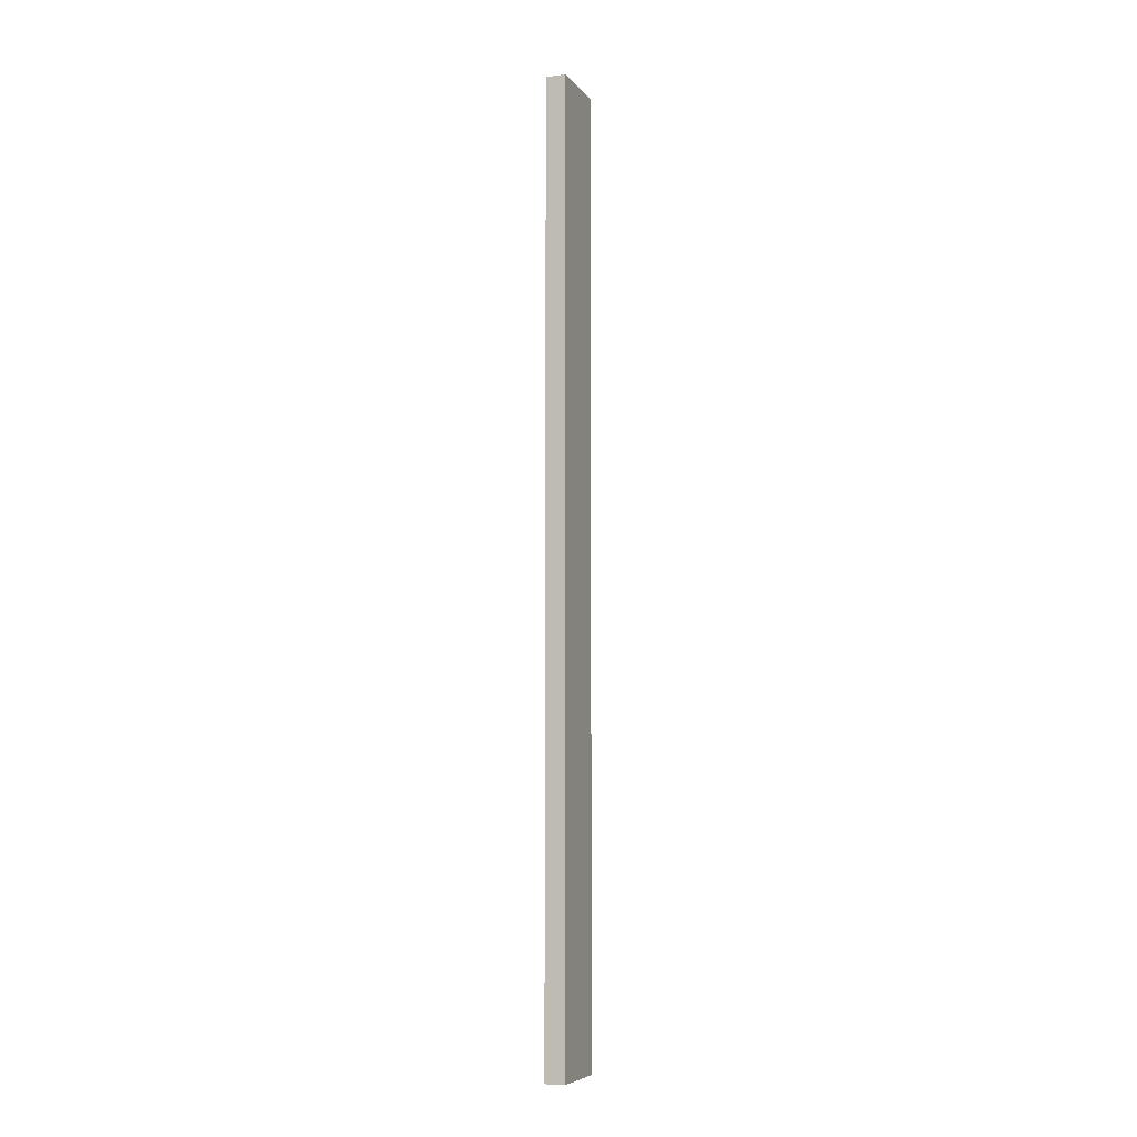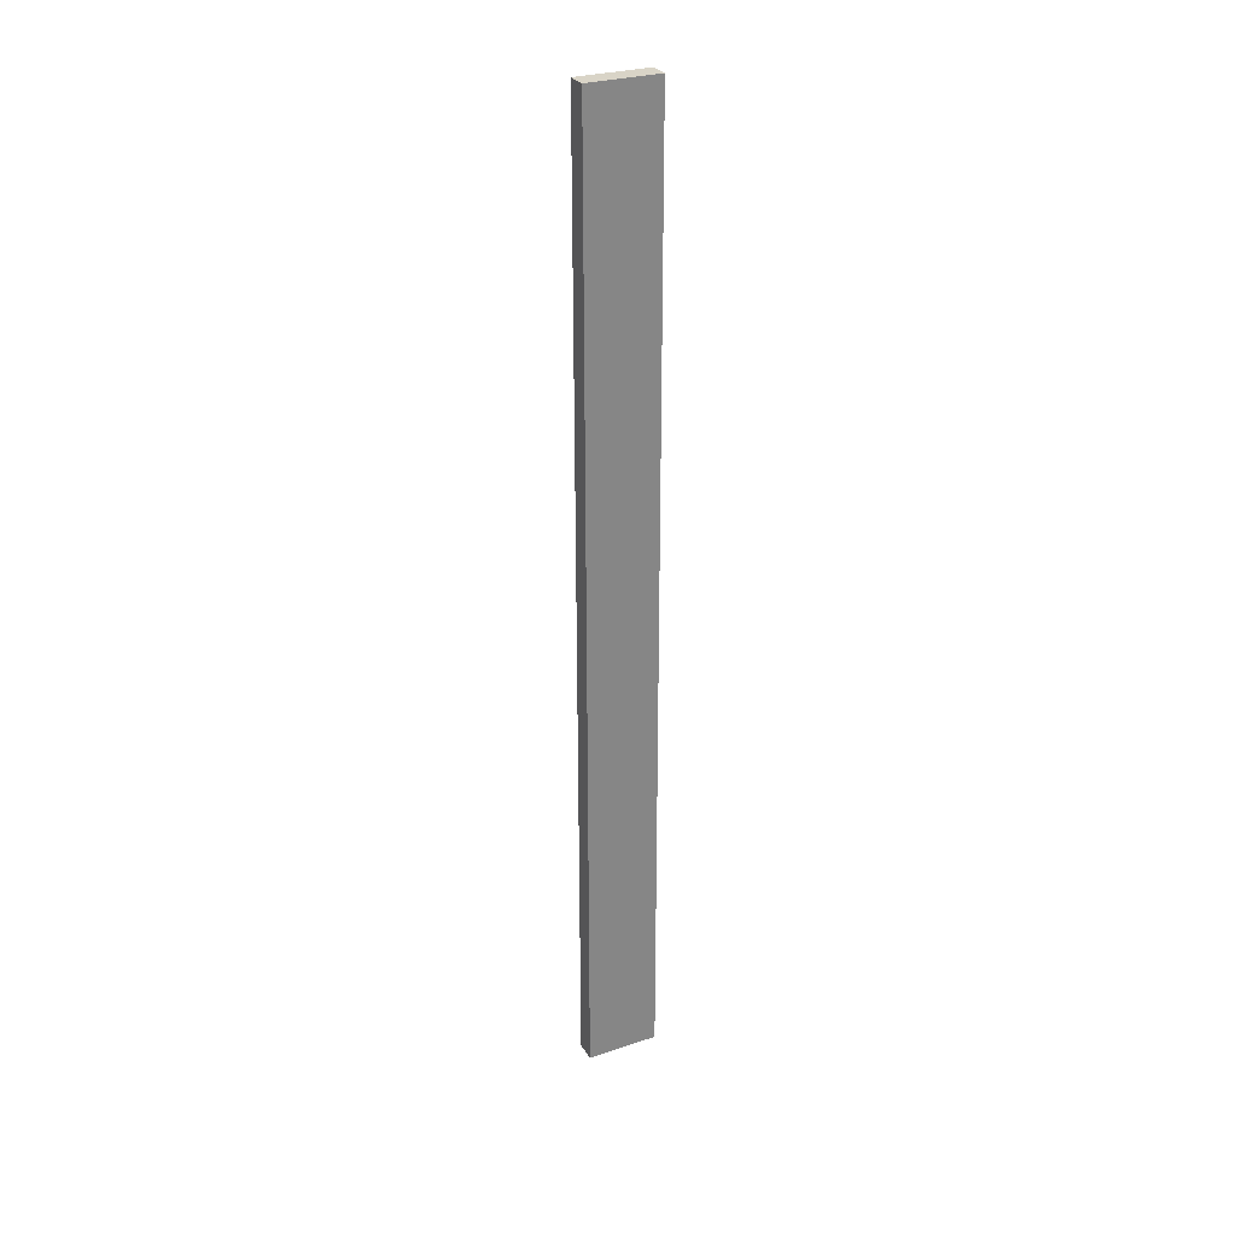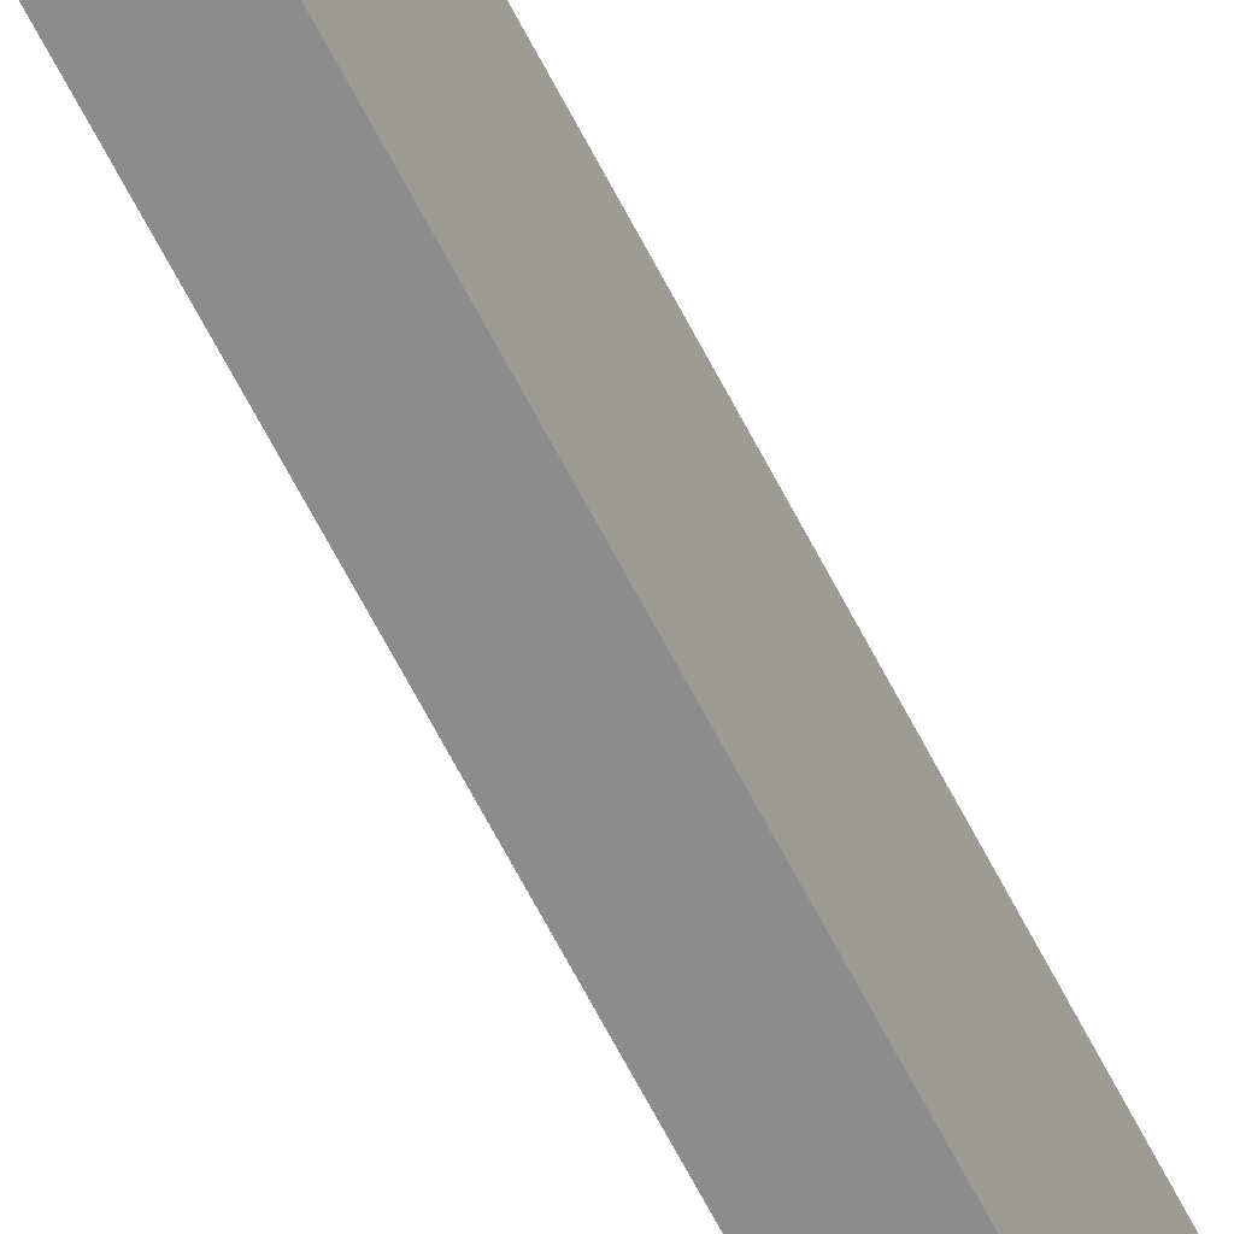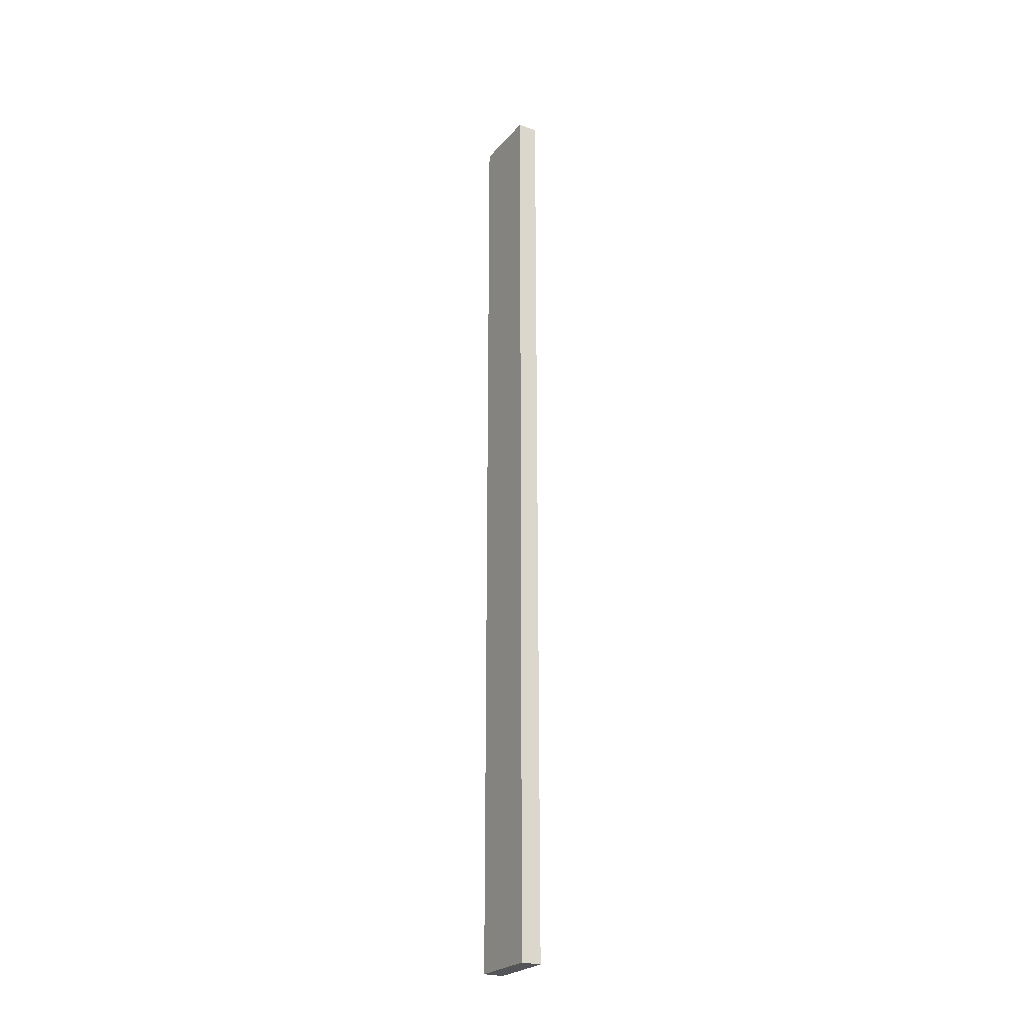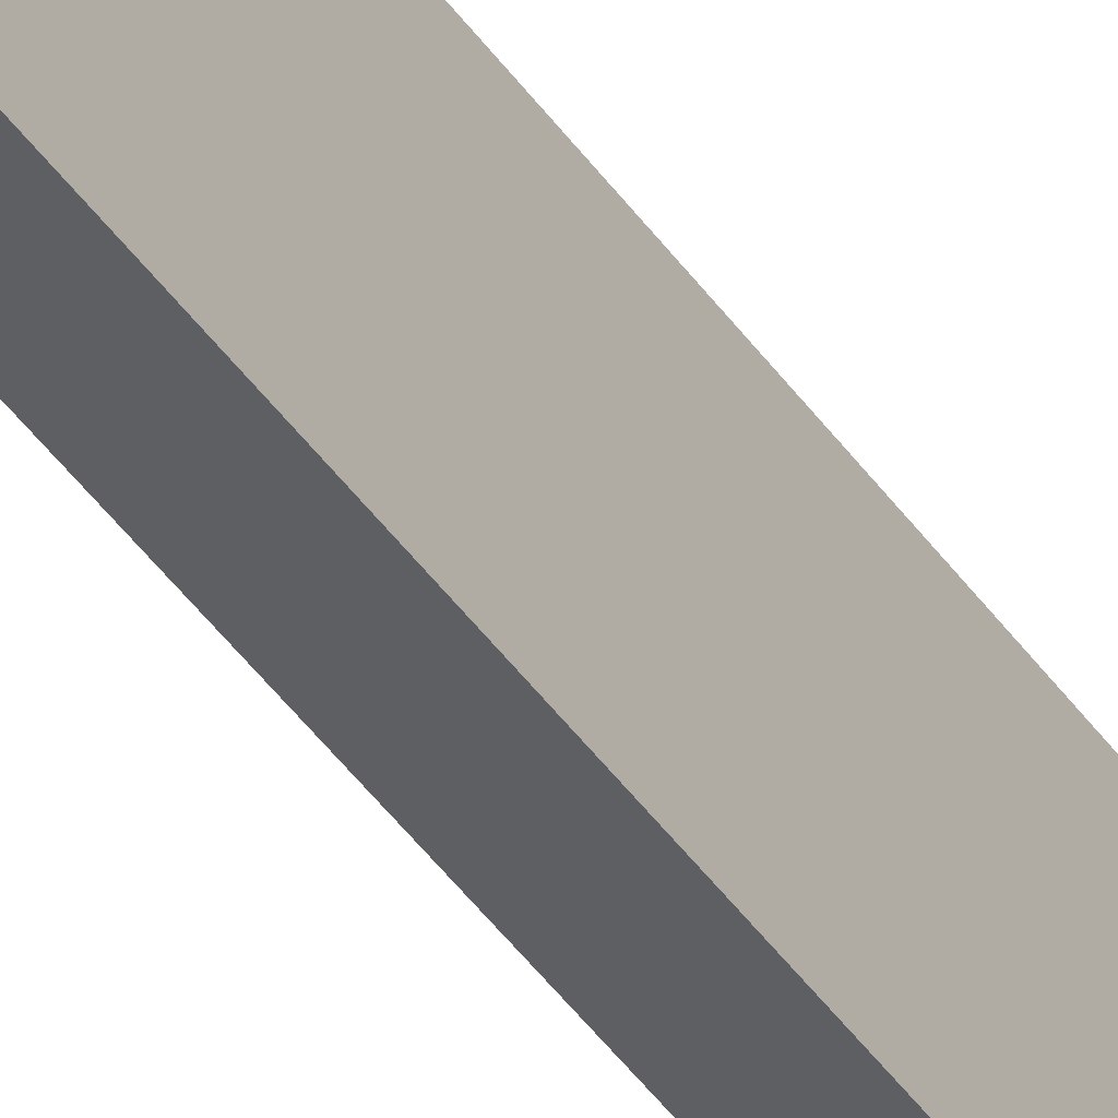
<metadata>
{"format":"obj","ext":"obj","renderer":"f3d","projection":"perspective","resolution":1024,"background":"white","views":[{"elev":-6.9,"azim":20.4,"up":"+Z"},{"elev":28.7,"azim":63.7,"up":"+Z"},{"elev":-64.3,"azim":27.0,"up":"+Y"},{"elev":-24.7,"azim":-30.4,"up":"+Z"},{"elev":-40.5,"azim":30.7,"up":"+Y"}]}
</metadata>
<code>
o Cube.2644_0364
v -0.009 -0.21 1.029
v -0.009 -0.231 1.029
v -0.003 -0.231 1.029
v -0.003 -0.21 1.029
v -0.008999 -0.21 0.747
v -0.008999 -0.231 0.747
v -0.002999 -0.231 0.747
v -0.002999 -0.21 0.747
f 3 1 2
f 5 7 6
f 3 8 4
f 2 7 3
f 4 5 1
f 1 6 2
f 3 4 1
f 5 8 7
f 3 7 8
f 2 6 7
f 4 8 5
f 1 5 6

</code>
